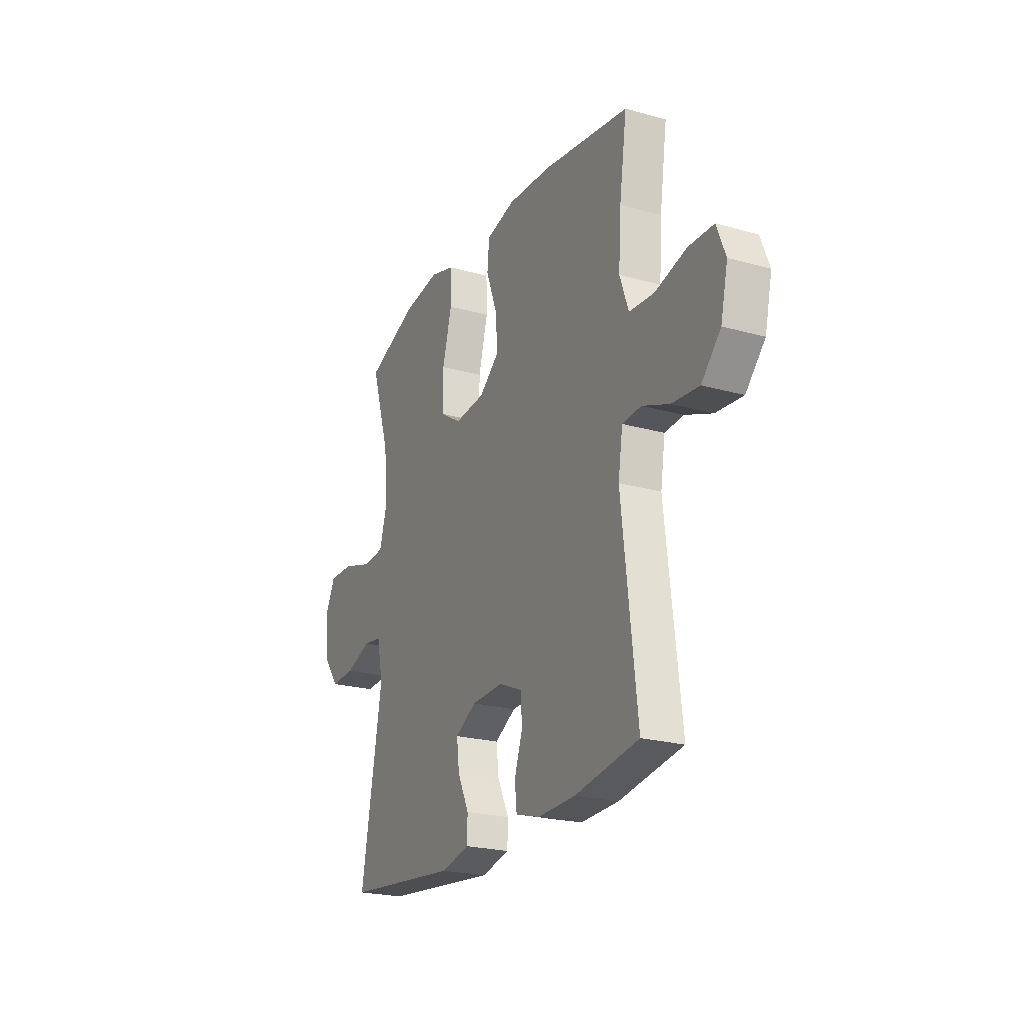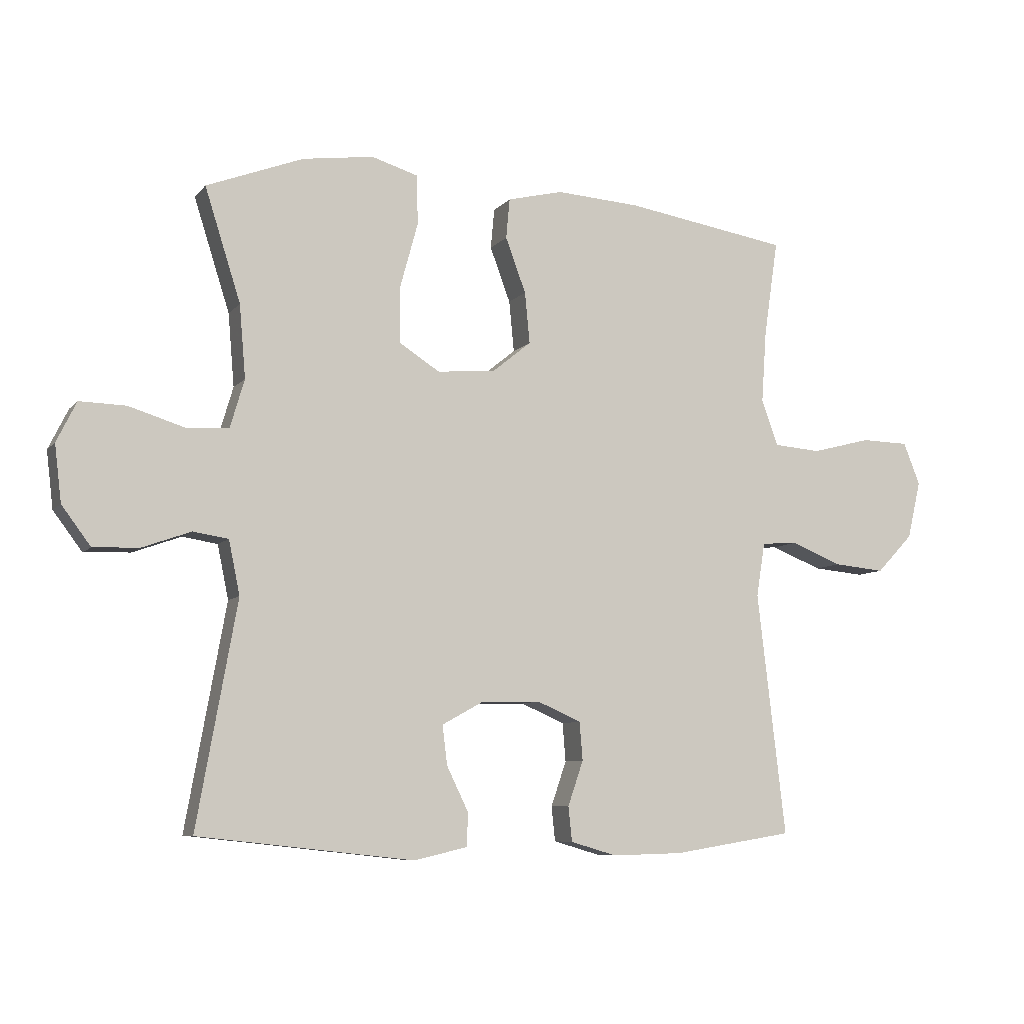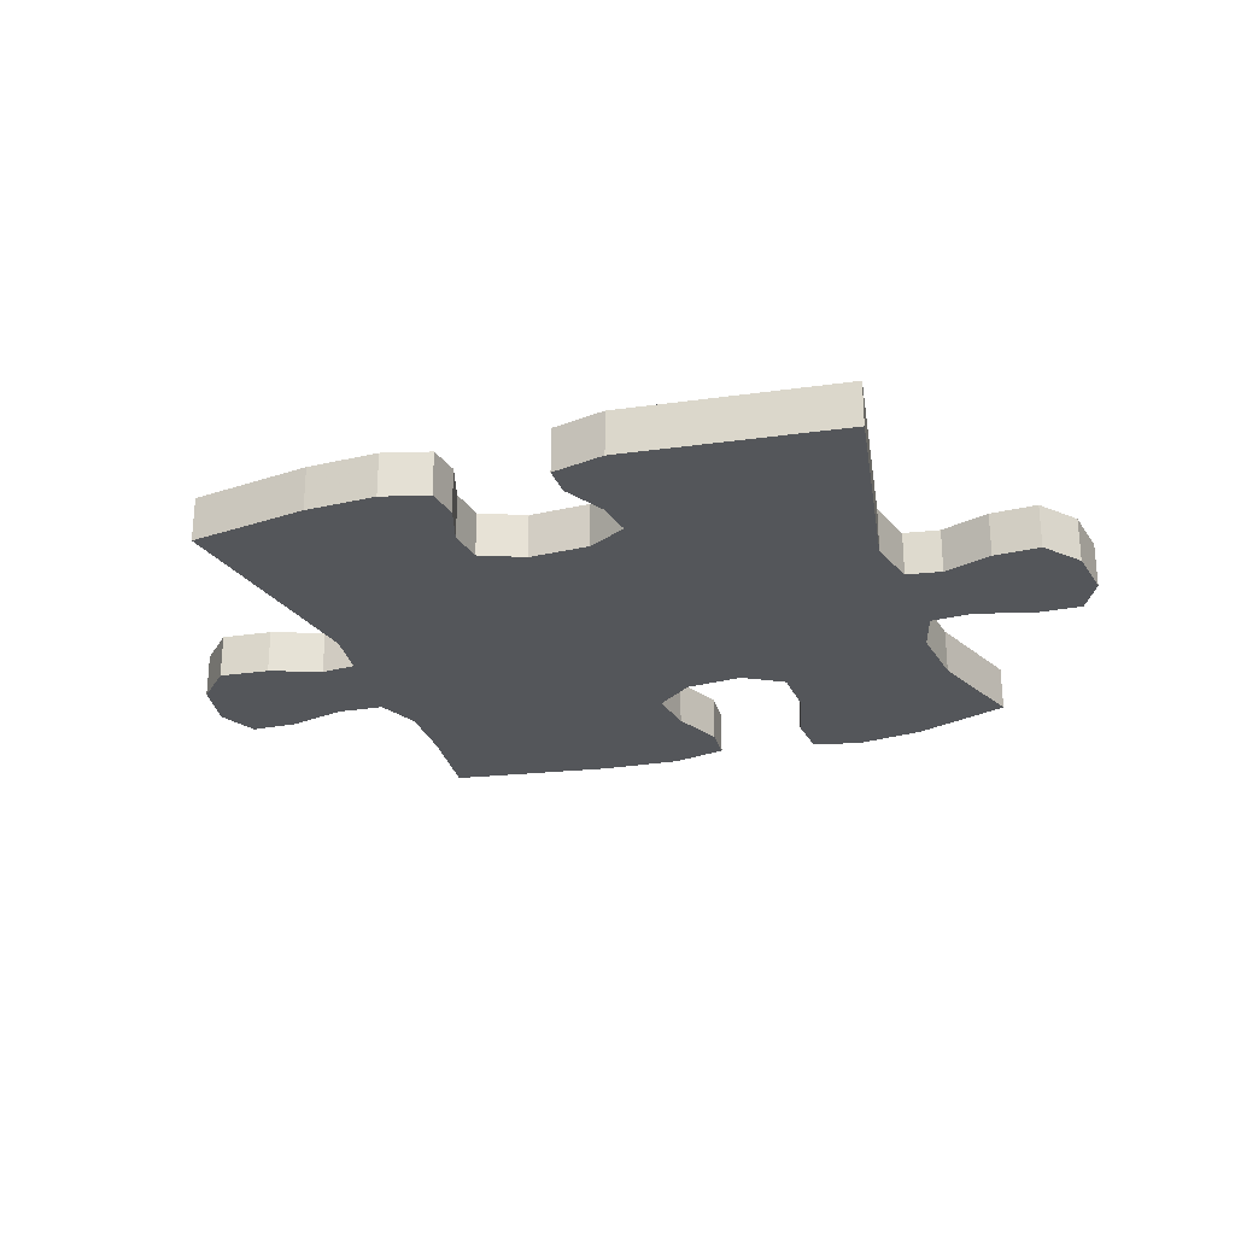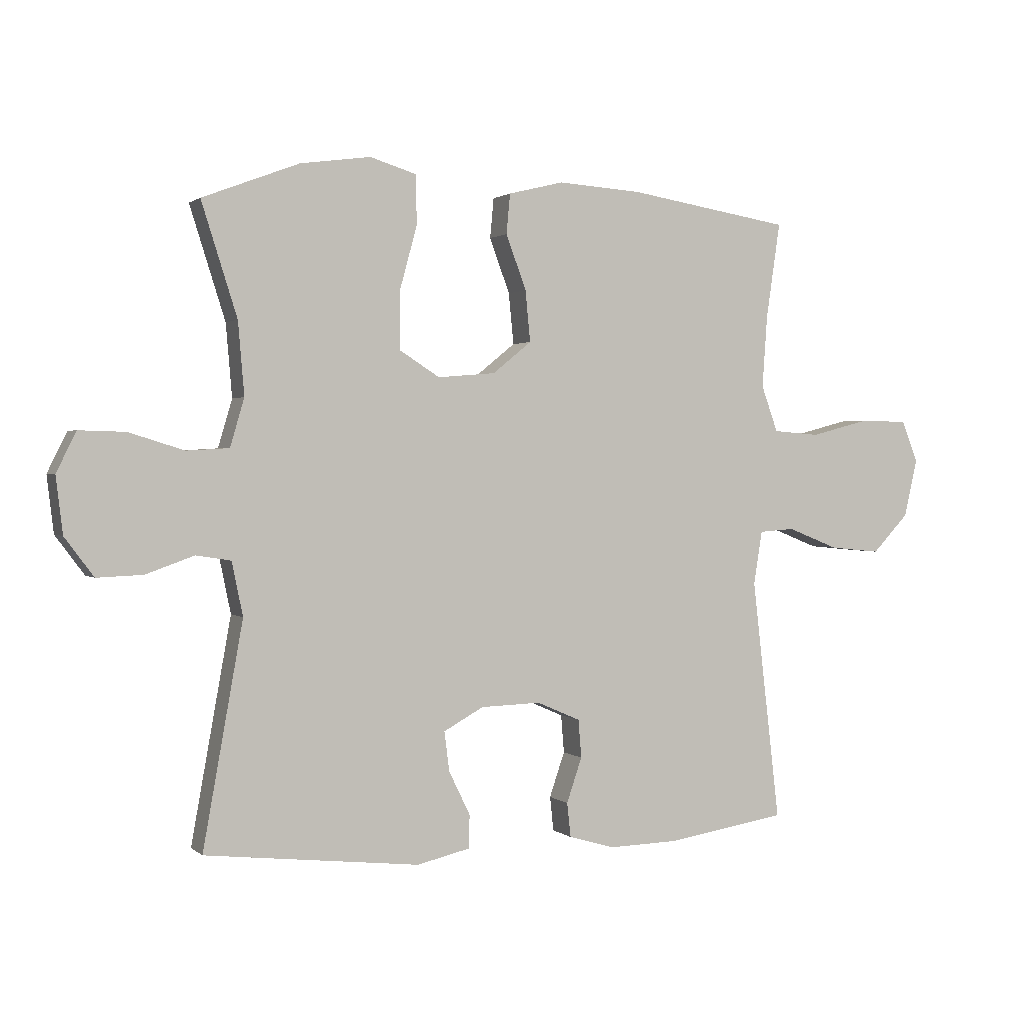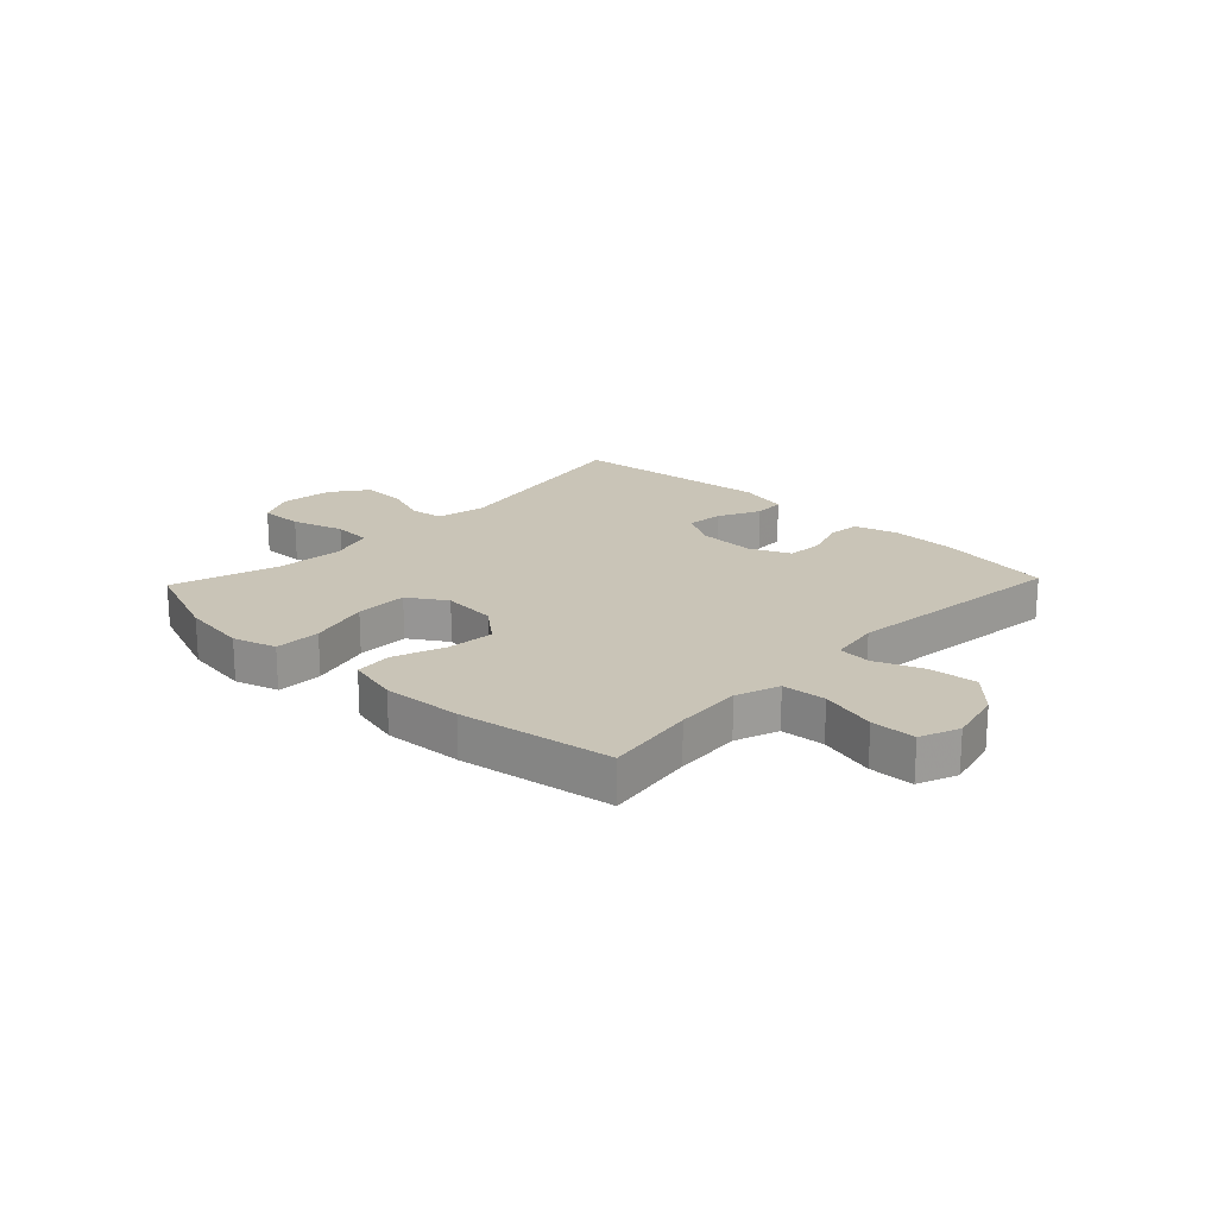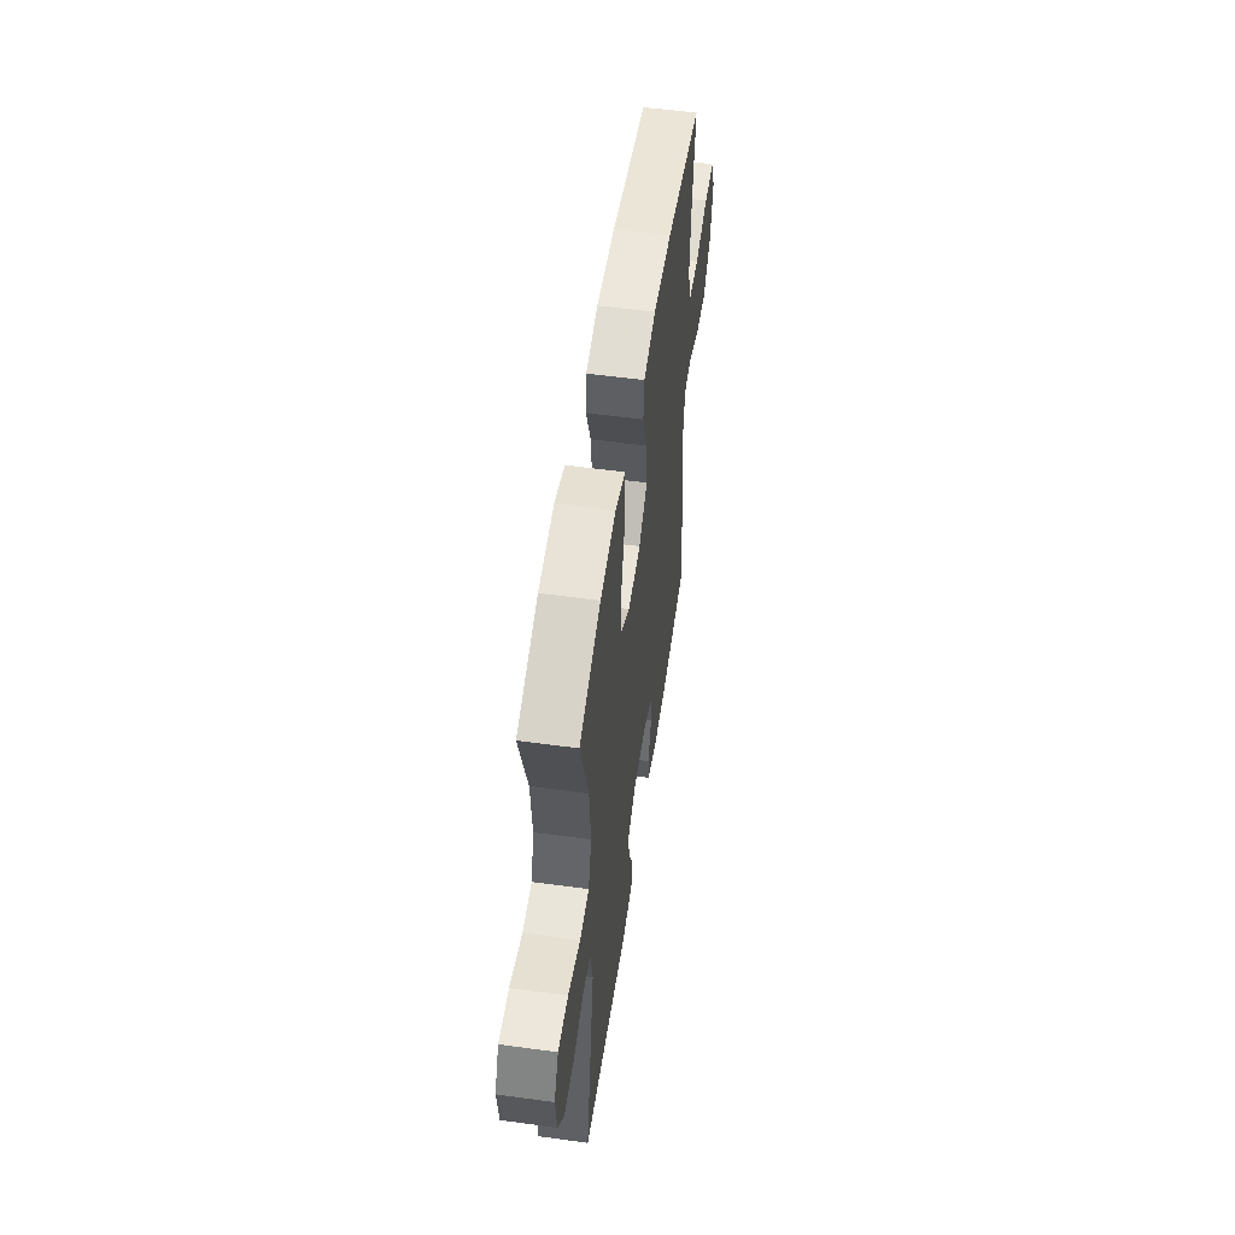
<metadata>
{"format":"obj","ext":"obj","renderer":"f3d","projection":"perspective","resolution":1024,"background":"white","views":[{"elev":-22.9,"azim":64.4,"up":"+Z"},{"elev":-7.6,"azim":-21.6,"up":"+Z"},{"elev":-25.4,"azim":-160.8,"up":"+Y"},{"elev":1.3,"azim":-22.6,"up":"+Z"},{"elev":20.0,"azim":43.6,"up":"+Y"},{"elev":54.0,"azim":-81.7,"up":"+Z"}]}
</metadata>
<code>
v -0.5 0.07 -0.5
v -0.435 0.07 -0.138
v -0.453 0.07 -0.051
v -0.51 0.07 -0.042
v -0.588 0.07 -0.07
v -0.663 0.07 -0.073
v -0.71 0.07 -0.01
v -0.721 0.07 0.082
v -0.689 0.07 0.147
v -0.614 0.07 0.145
v -0.524 0.07 0.117
v -0.455 0.07 0.121
v -0.432 0.07 0.199
v -0.442 0.07 0.317
v -0.5 0.07 0.5
v -0.343 0.07 0.56
v -0.228 0.07 0.576
v -0.153 0.07 0.553
v -0.151 0.07 0.473
v -0.18 0.07 0.367
v -0.18 0.07 0.276
v -0.114 0.07 0.234
v -0.02 0.07 0.242
v 0.043 0.07 0.293
v 0.035 0.07 0.376
v 0.002 0.07 0.465
v 0.008 0.07 0.53
v 0.098 0.07 0.552
v 0.235 0.07 0.543
v 0.5 0.07 0.5
v 0.477 0.07 0.343
v 0.469 0.07 0.227
v 0.496 0.07 0.152
v 0.572 0.07 0.146
v 0.669 0.07 0.171
v 0.746 0.07 0.169
v 0.773 0.07 0.101
v 0.751 0.07 0.007
v 0.692 0.07 -0.055
v 0.609 0.07 -0.047
v 0.526 0.07 -0.014
v 0.468 0.07 -0.018
v 0.454 0.07 -0.106
v 0.5 0.07 -0.5
v 0.305 0.07 -0.531
v 0.19 0.07 -0.534
v 0.115 0.07 -0.512
v 0.109 0.07 -0.456
v 0.134 0.07 -0.383
v 0.129 0.07 -0.321
v 0.058 0.07 -0.29
v -0.04 0.07 -0.293
v -0.105 0.07 -0.329
v -0.097 0.07 -0.393
v -0.062 0.07 -0.465
v -0.064 0.07 -0.519
v -0.15 0.07 -0.539
v -0.5 0 -0.5
v -0.435 0 -0.138
v -0.453 0 -0.051
v -0.51 0 -0.042
v -0.588 0 -0.07
v -0.663 0 -0.073
v -0.71 0 -0.01
v -0.721 0 0.082
v -0.689 0 0.147
v -0.614 0 0.145
v -0.524 0 0.117
v -0.455 0 0.121
v -0.432 0 0.199
v -0.442 0 0.317
v -0.5 0 0.5
v -0.343 0 0.56
v -0.228 0 0.576
v -0.153 0 0.553
v -0.151 0 0.473
v -0.18 0 0.367
v -0.18 0 0.276
v -0.114 0 0.234
v -0.02 0 0.242
v 0.043 0 0.293
v 0.035 0 0.376
v 0.002 0 0.465
v 0.008 0 0.53
v 0.098 0 0.552
v 0.235 0 0.543
v 0.5 0 0.5
v 0.477 0 0.343
v 0.469 0 0.227
v 0.496 0 0.152
v 0.572 0 0.146
v 0.669 0 0.171
v 0.746 0 0.169
v 0.773 0 0.101
v 0.751 0 0.007
v 0.692 0 -0.055
v 0.609 0 -0.047
v 0.526 0 -0.014
v 0.468 0 -0.018
v 0.454 0 -0.106
v 0.5 0 -0.5
v 0.305 0 -0.531
v 0.19 0 -0.534
v 0.115 0 -0.512
v 0.109 0 -0.456
v 0.134 0 -0.383
v 0.129 0 -0.321
v 0.058 0 -0.29
v -0.04 0 -0.293
v -0.105 0 -0.329
v -0.097 0 -0.393
v -0.062 0 -0.465
v -0.064 0 -0.519
v -0.15 0 -0.539
f 57 1 2
f 56 57 2
f 55 56 2
f 54 55 2
f 53 54 2 3
f 52 53 3
f 51 52 3
f 50 51 3
f 47 48 49
f 46 47 49
f 45 46 49
f 44 45 49
f 43 44 49
f 42 43 49 50
f 39 40 41
f 38 39 41
f 37 38 41
f 36 37 41
f 35 36 41
f 34 35 41
f 33 34 41 42
f 42 50 3
f 33 42 3
f 32 33 3
f 29 30 31
f 28 29 31
f 27 28 31
f 26 27 31
f 25 26 31
f 24 25 31 32
f 18 19 20
f 17 18 20
f 16 17 20
f 15 16 20
f 14 15 20
f 13 14 20 21
f 12 13 21 22
f 9 10 11
f 8 9 11
f 7 8 11
f 6 7 11
f 5 6 11
f 4 5 11
f 4 11 12
f 12 22 23
f 4 12 23
f 3 4 23
f 23 24 32
f 3 23 32
f 59 58 114
f 59 114 113
f 59 113 112
f 59 112 111
f 60 59 111 110
f 60 110 109
f 60 109 108
f 60 108 107
f 106 105 104
f 106 104 103
f 106 103 102
f 106 102 101
f 106 101 100
f 107 106 100 99
f 98 97 96
f 98 96 95
f 98 95 94
f 98 94 93
f 98 93 92
f 98 92 91
f 99 98 91 90
f 60 107 99
f 60 99 90
f 60 90 89
f 88 87 86
f 88 86 85
f 88 85 84
f 88 84 83
f 88 83 82
f 89 88 82 81
f 77 76 75
f 77 75 74
f 77 74 73
f 77 73 72
f 77 72 71
f 78 77 71 70
f 79 78 70 69
f 68 67 66
f 68 66 65
f 68 65 64
f 68 64 63
f 68 63 62
f 68 62 61
f 69 68 61
f 80 79 69
f 80 69 61
f 80 61 60
f 89 81 80
f 89 80 60
f 1 58 59 2
f 2 59 60 3
f 3 60 61 4
f 4 61 62 5
f 5 62 63 6
f 6 63 64 7
f 7 64 65 8
f 8 65 66 9
f 9 66 67 10
f 10 67 68 11
f 11 68 69 12
f 12 69 70 13
f 13 70 71 14
f 14 71 72 15
f 15 72 73 16
f 16 73 74 17
f 17 74 75 18
f 18 75 76 19
f 19 76 77 20
f 20 77 78 21
f 21 78 79 22
f 22 79 80 23
f 23 80 81 24
f 24 81 82 25
f 25 82 83 26
f 26 83 84 27
f 27 84 85 28
f 28 85 86 29
f 29 86 87 30
f 30 87 88 31
f 31 88 89 32
f 32 89 90 33
f 33 90 91 34
f 34 91 92 35
f 35 92 93 36
f 36 93 94 37
f 37 94 95 38
f 38 95 96 39
f 39 96 97 40
f 40 97 98 41
f 41 98 99 42
f 42 99 100 43
f 43 100 101 44
f 44 101 102 45
f 45 102 103 46
f 46 103 104 47
f 47 104 105 48
f 48 105 106 49
f 49 106 107 50
f 50 107 108 51
f 51 108 109 52
f 52 109 110 53
f 53 110 111 54
f 54 111 112 55
f 55 112 113 56
f 56 113 114 57
f 57 114 58 1

</code>
